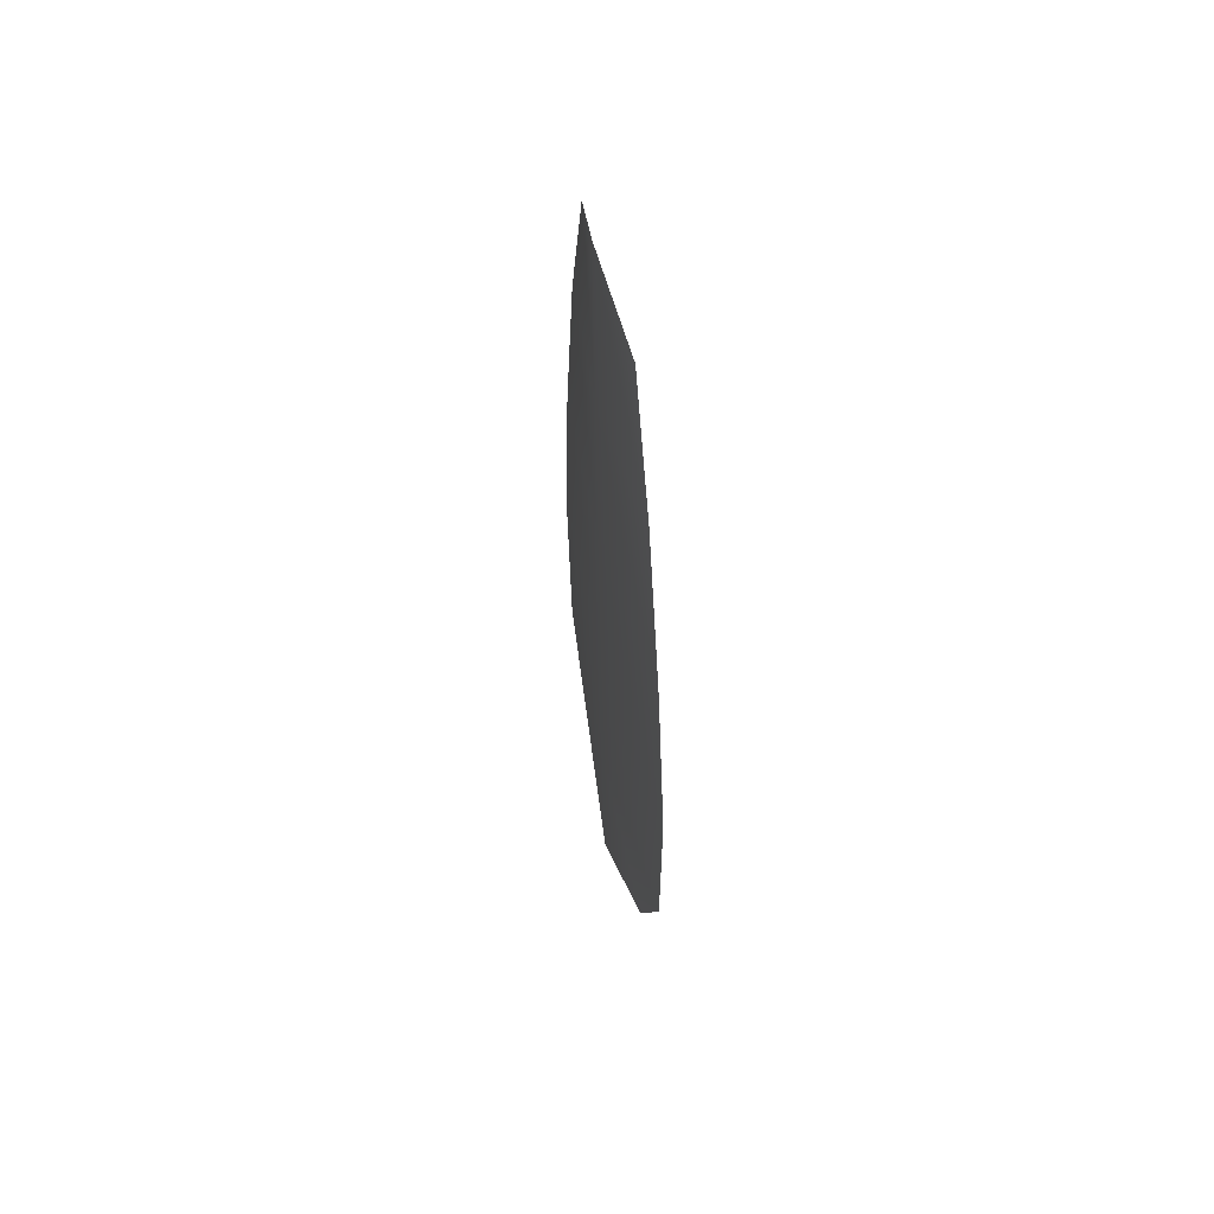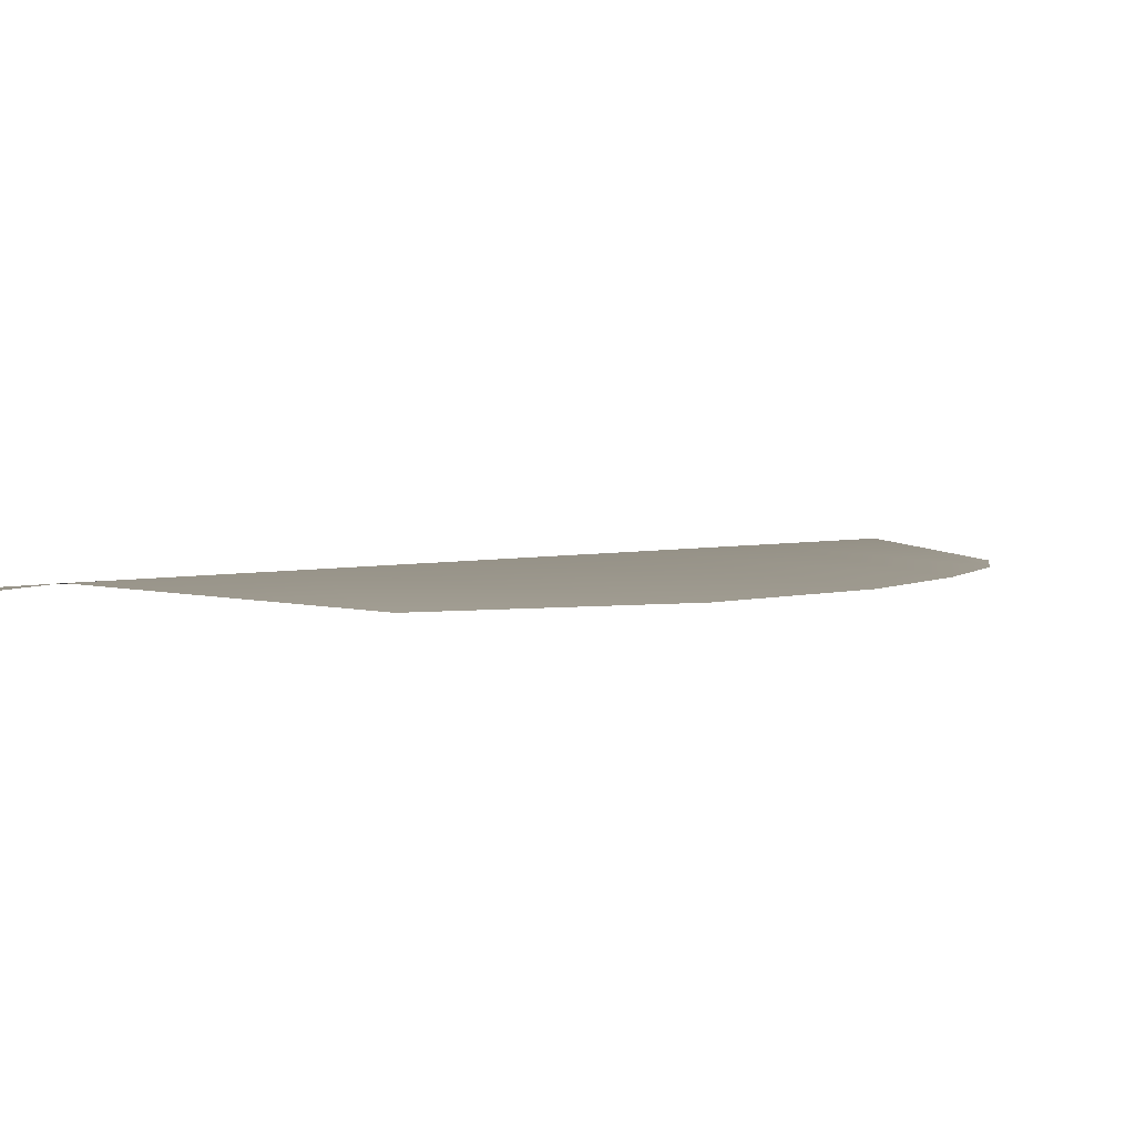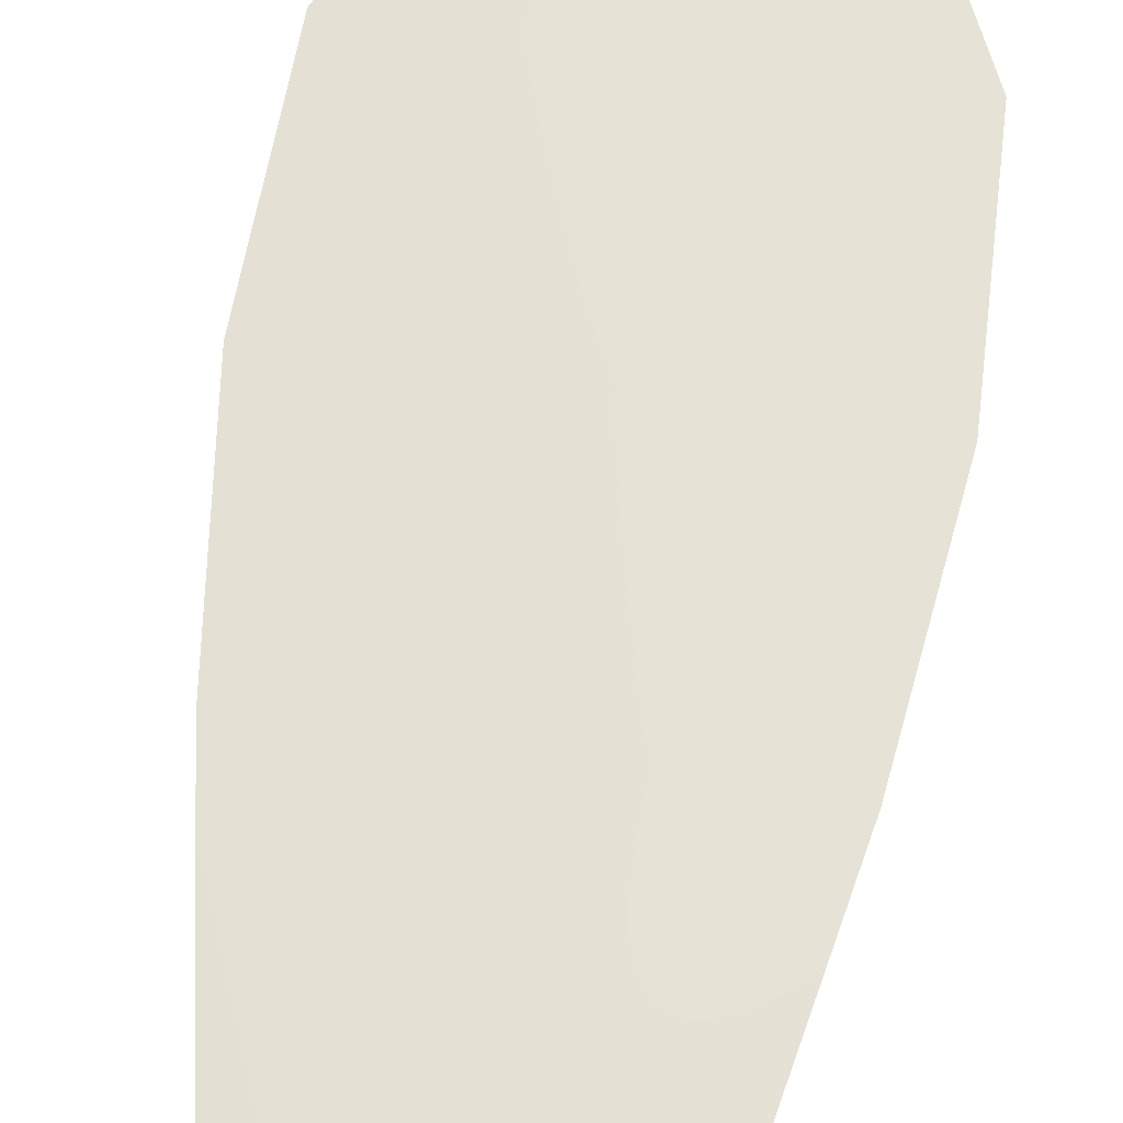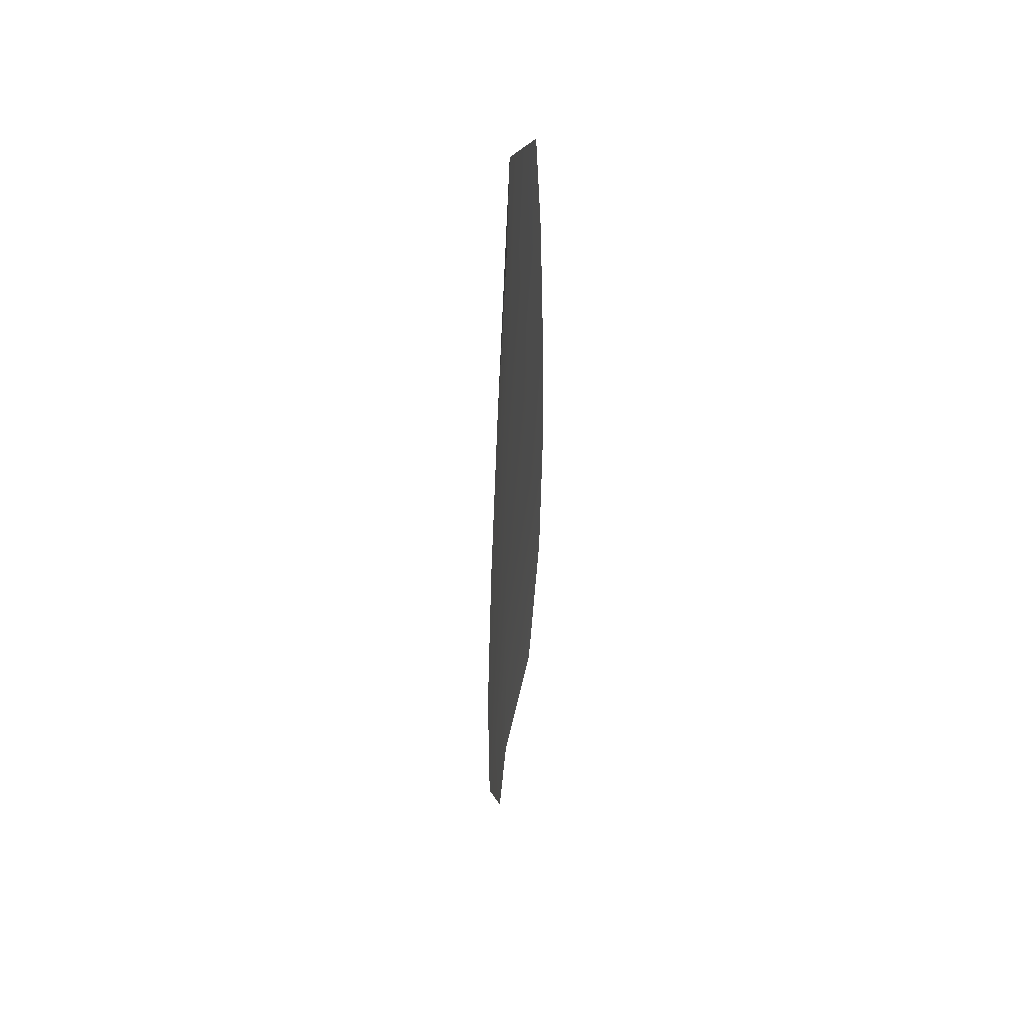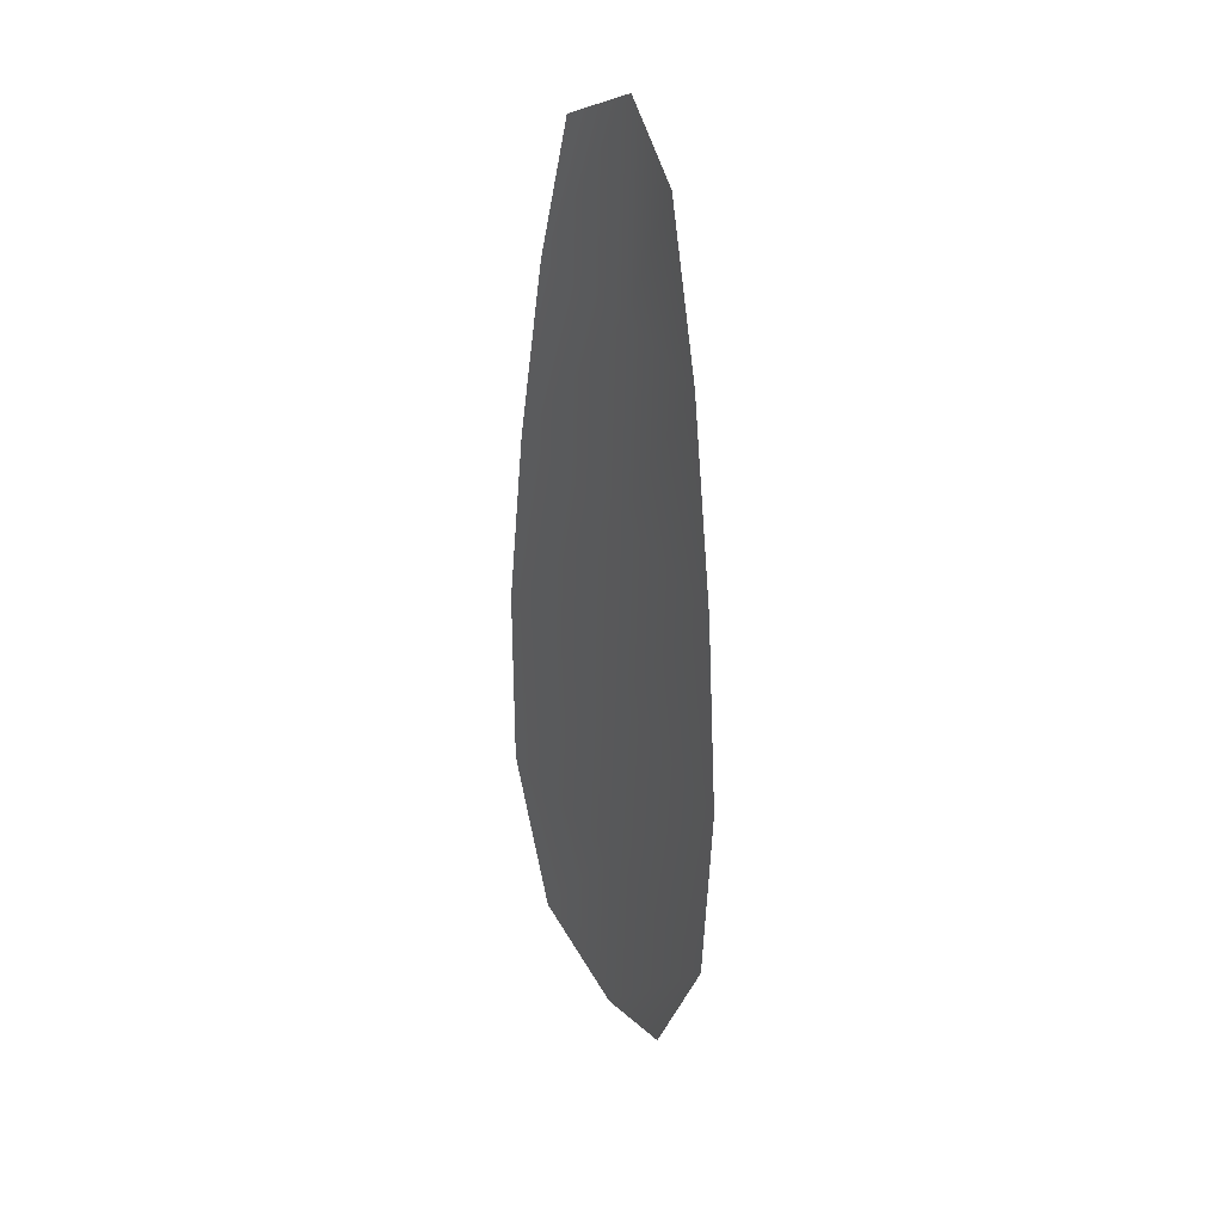
<metadata>
{"format":"obj","ext":"obj","renderer":"f3d","projection":"perspective","resolution":1024,"background":"white","views":[{"elev":60.0,"azim":75.8,"up":"+Y"},{"elev":1.4,"azim":23.4,"up":"+Z"},{"elev":64.0,"azim":-169.4,"up":"+Z"},{"elev":53.8,"azim":99.6,"up":"+Y"},{"elev":34.2,"azim":-120.4,"up":"+Y"}]}
</metadata>
<code>
o feather_flight_secondary_005
v 0.07177 0.09683 0.03615
v 0.06708 0.09667 0.03615
v 0.07354 0.07087 0.03615
v 0.06713 0.07065 0.03615
v 0.06938 0.09808 0.03648
v 0.07038 0.06931 0.03648
v 0.0732 0.09248 0.03615
v 0.07448 0.08678 0.03615
v 0.07536 0.08108 0.03615
v 0.07537 0.07534 0.03615
v 0.06499 0.07498 0.03615
v 0.06459 0.0807 0.03615
v 0.06508 0.08646 0.03615
v 0.06595 0.09222 0.03615
v 0.06958 0.09235 0.03648
v 0.06978 0.08662 0.03648
v 0.06998 0.08089 0.03648
v 0.07018 0.07516 0.03648
f 18 10 3 6
f 11 18 6 4
f 5 1 7 15
f 15 7 8 16
f 16 8 9 17
f 17 9 10 18
f 2 5 15 14
f 14 15 16 13
f 13 16 17 12
f 12 17 18 11

</code>
